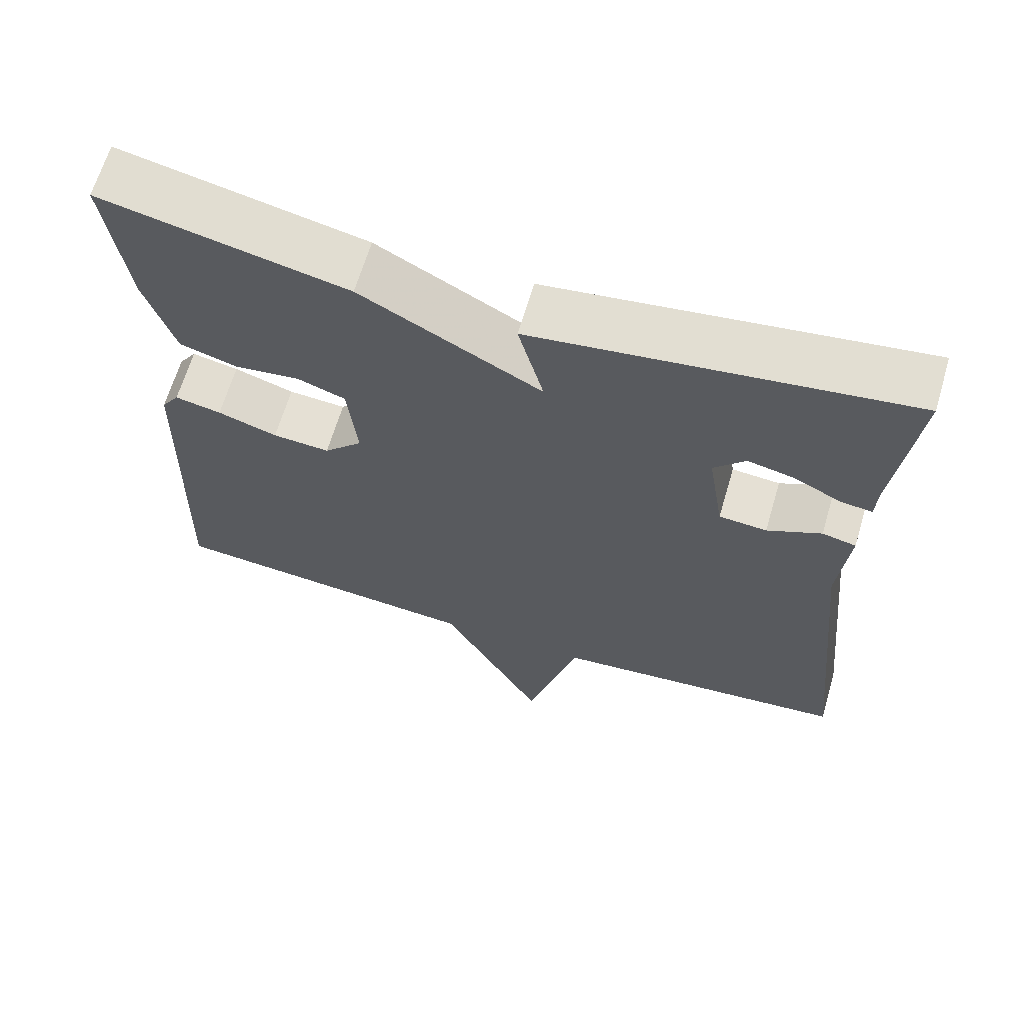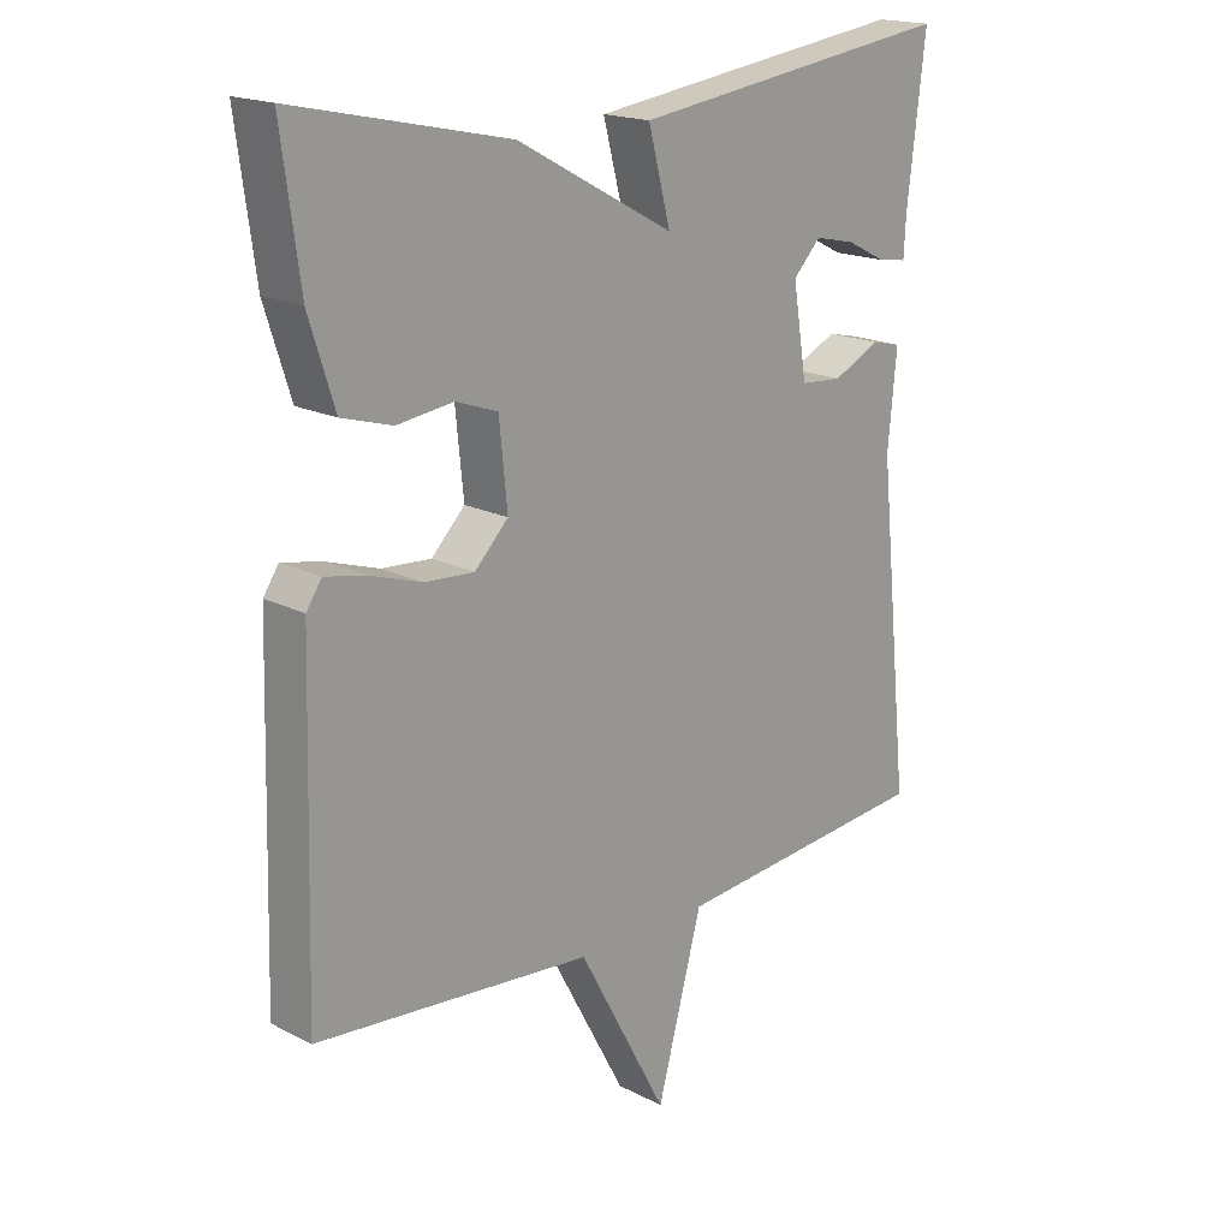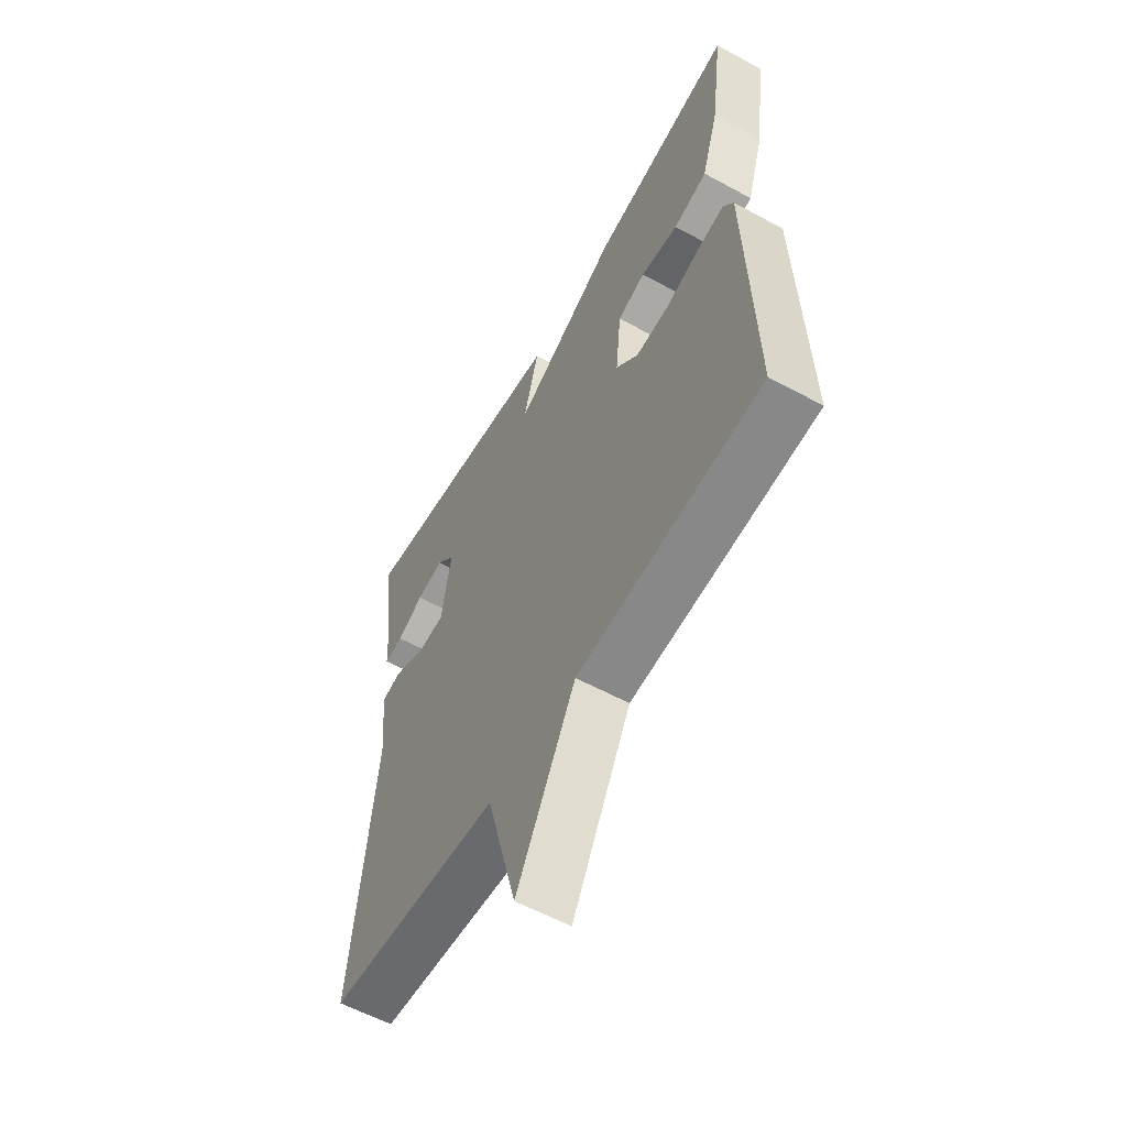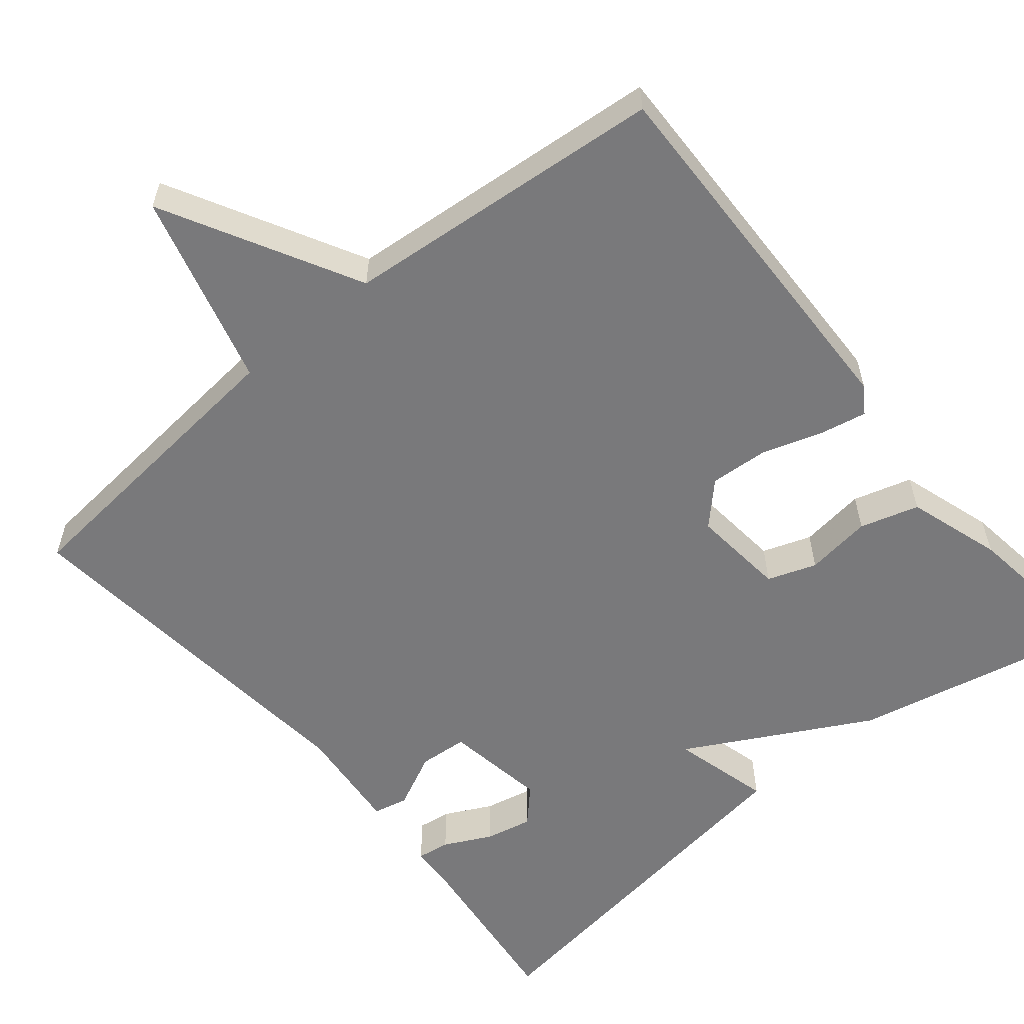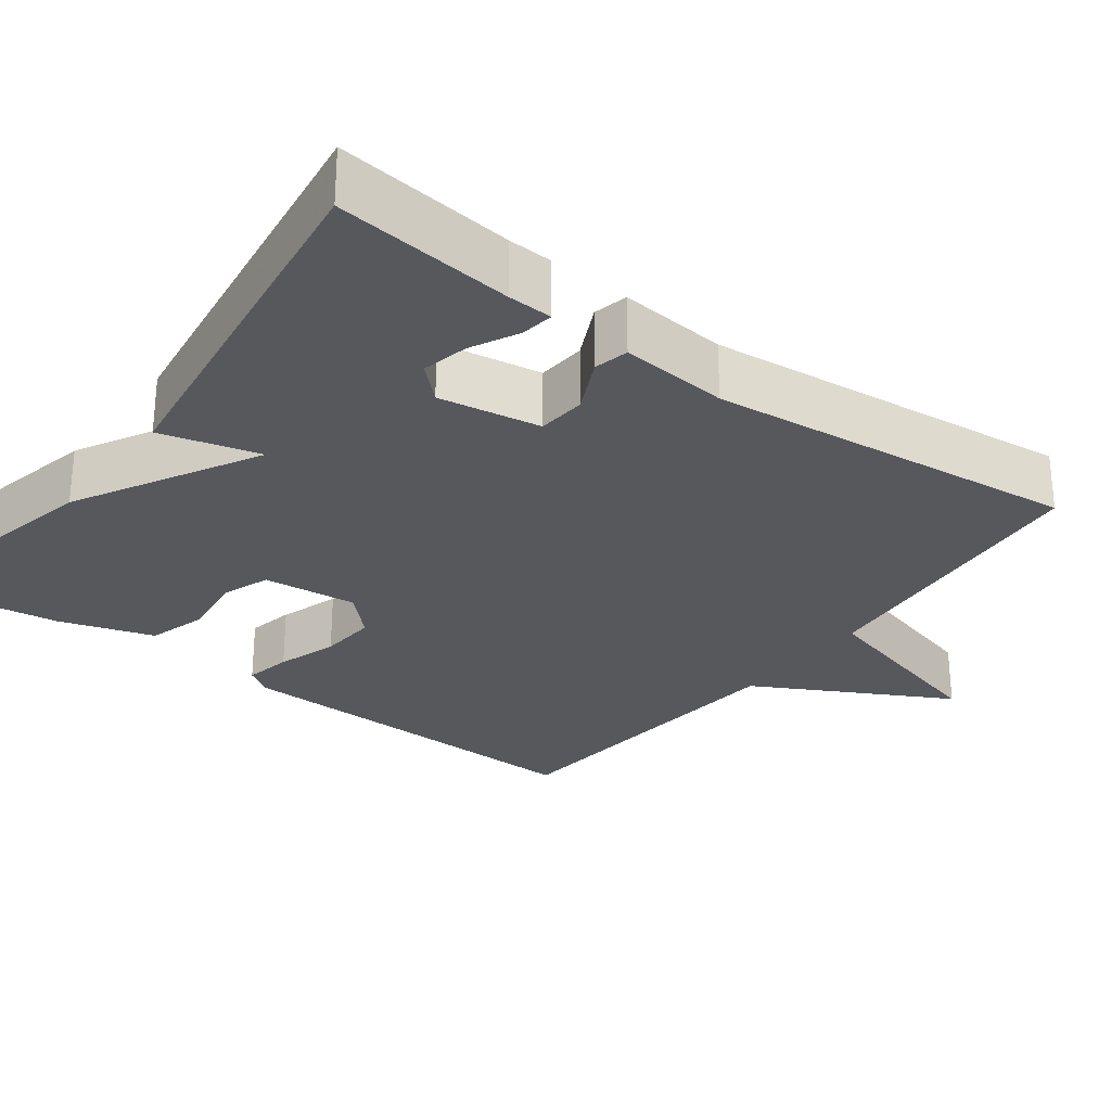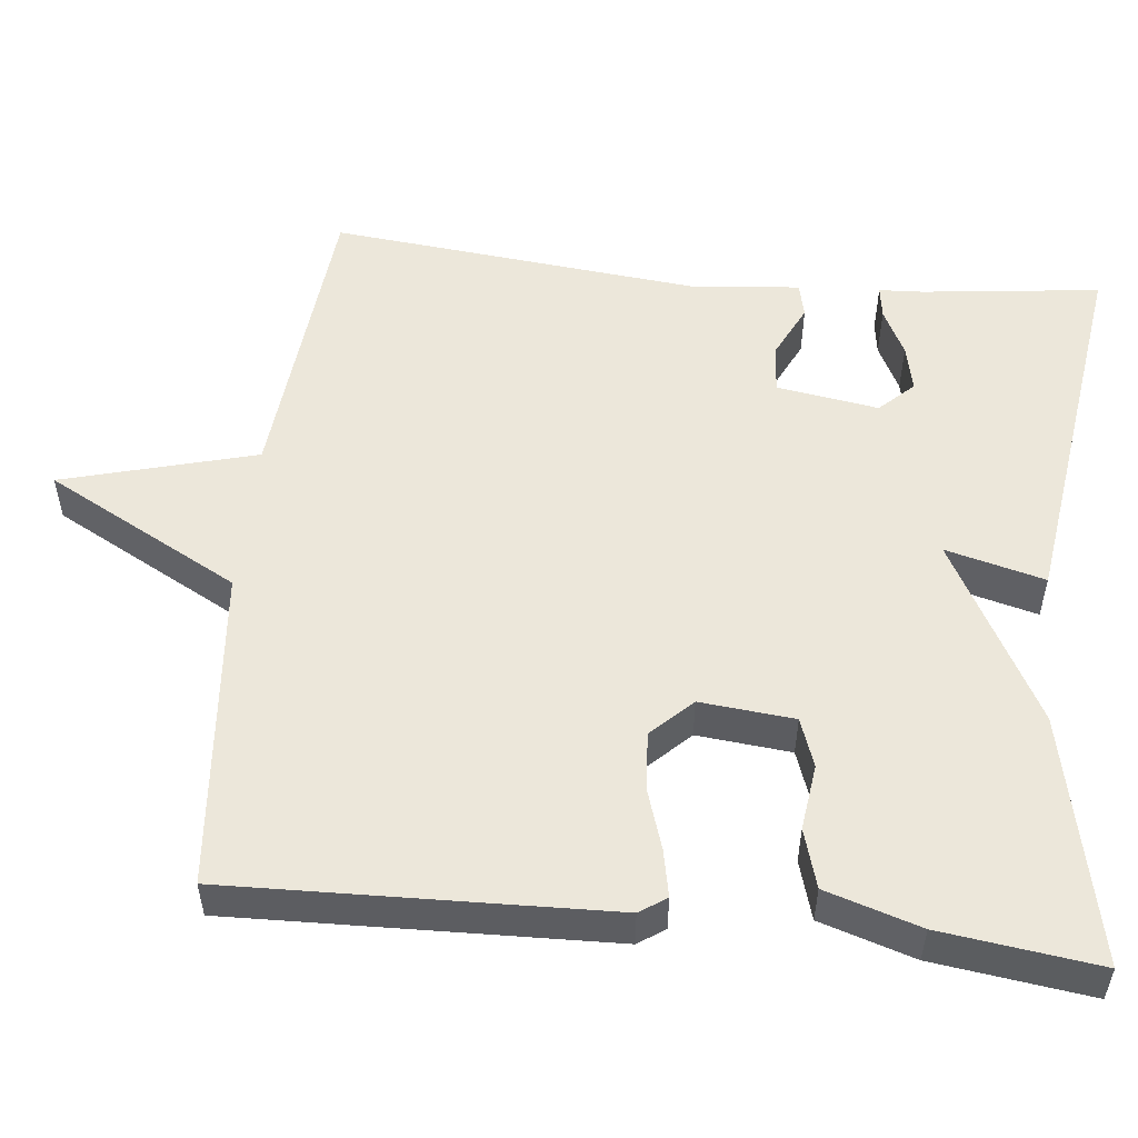
<metadata>
{"format":"obj","ext":"obj","renderer":"f3d","projection":"perspective","resolution":1024,"background":"white","views":[{"elev":65.1,"azim":16.4,"up":"+Z"},{"elev":18.3,"azim":-45.5,"up":"+Z"},{"elev":-58.2,"azim":-119.4,"up":"+Z"},{"elev":-57.9,"azim":-140.4,"up":"+Y"},{"elev":-28.0,"azim":53.1,"up":"+Y"},{"elev":52.9,"azim":-84.0,"up":"+Y"}]}
</metadata>
<code>
v 0.5 0.07 0.5
v 0.473 0.07 0.273
v 0.47 0.07 0.216
v 0.428 0.07 0.222
v 0.368 0.07 0.252
v 0.308 0.07 0.265
v 0.267 0.07 0.222
v 0.288 0.07 0.092
v 0.35 0.07 0.087
v 0.42 0.07 0.121
v 0.464 0.07 0.111
v 0.451 0.07 -0.027
v 0.5 0.07 -0.5
v 0.111 0.07 -0.537
v 0.044 0.07 -0.784
v -0.089 0.07 -0.537
v -0.5 0.07 -0.5
v -0.486 0.07 -0.017
v -0.463 0.07 0.017
v -0.403 0.07 0.005
v -0.326 0.07 -0.02
v -0.252 0.07 -0.025
v -0.202 0.07 0.026
v -0.214 0.07 0.146
v -0.276 0.07 0.168
v -0.36 0.07 0.157
v -0.435 0.07 0.179
v -0.473 0.07 0.299
v -0.5 0.07 0.5
v -0.183 0.07 0.432
v 0.05 0.07 0.306
v 0.017 0.07 0.432
v 0.5 0 0.5
v 0.473 0 0.273
v 0.47 0 0.216
v 0.428 0 0.222
v 0.368 0 0.252
v 0.308 0 0.265
v 0.267 0 0.222
v 0.288 0 0.092
v 0.35 0 0.087
v 0.42 0 0.121
v 0.464 0 0.111
v 0.451 0 -0.027
v 0.5 0 -0.5
v 0.111 0 -0.537
v 0.044 0 -0.784
v -0.089 0 -0.537
v -0.5 0 -0.5
v -0.486 0 -0.017
v -0.463 0 0.017
v -0.403 0 0.005
v -0.326 0 -0.02
v -0.252 0 -0.025
v -0.202 0 0.026
v -0.214 0 0.146
v -0.276 0 0.168
v -0.36 0 0.157
v -0.435 0 0.179
v -0.473 0 0.299
v -0.5 0 0.5
v -0.183 0 0.432
v 0.05 0 0.306
v 0.017 0 0.432
f 31 32 1 2
f 29 30 31
f 28 29 31
f 27 28 31
f 26 27 31
f 25 26 31
f 24 25 31
f 23 24 31
f 19 20 21
f 18 19 21
f 17 18 21
f 16 17 21
f 16 21 22
f 15 16 22
f 14 15 22
f 14 22 23
f 13 14 23
f 12 13 23
f 9 10 11 12
f 8 9 12 23
f 2 3 4 5
f 2 5 6
f 31 2 6
f 7 8 23 31
f 6 7 31
f 34 33 64 63
f 63 62 61
f 63 61 60
f 63 60 59
f 63 59 58
f 63 58 57
f 63 57 56
f 63 56 55
f 53 52 51
f 53 51 50
f 53 50 49
f 53 49 48
f 54 53 48
f 54 48 47
f 54 47 46
f 55 54 46
f 55 46 45
f 55 45 44
f 44 43 42 41
f 55 44 41 40
f 37 36 35 34
f 38 37 34
f 38 34 63
f 63 55 40 39
f 63 39 38
f 1 33 34 2
f 2 34 35 3
f 3 35 36 4
f 4 36 37 5
f 5 37 38 6
f 6 38 39 7
f 7 39 40 8
f 8 40 41 9
f 9 41 42 10
f 10 42 43 11
f 11 43 44 12
f 12 44 45 13
f 13 45 46 14
f 14 46 47 15
f 15 47 48 16
f 16 48 49 17
f 17 49 50 18
f 18 50 51 19
f 19 51 52 20
f 20 52 53 21
f 21 53 54 22
f 22 54 55 23
f 23 55 56 24
f 24 56 57 25
f 25 57 58 26
f 26 58 59 27
f 27 59 60 28
f 28 60 61 29
f 29 61 62 30
f 30 62 63 31
f 31 63 64 32
f 32 64 33 1

</code>
